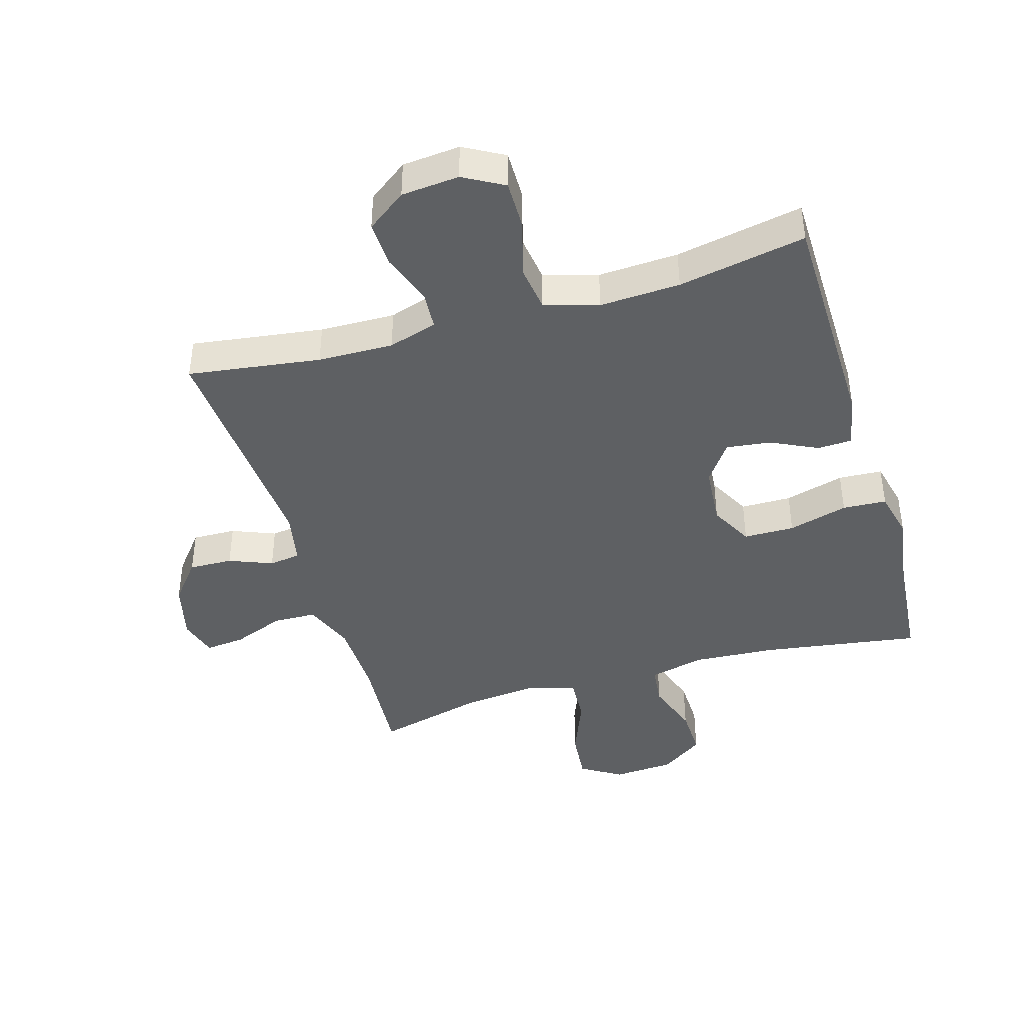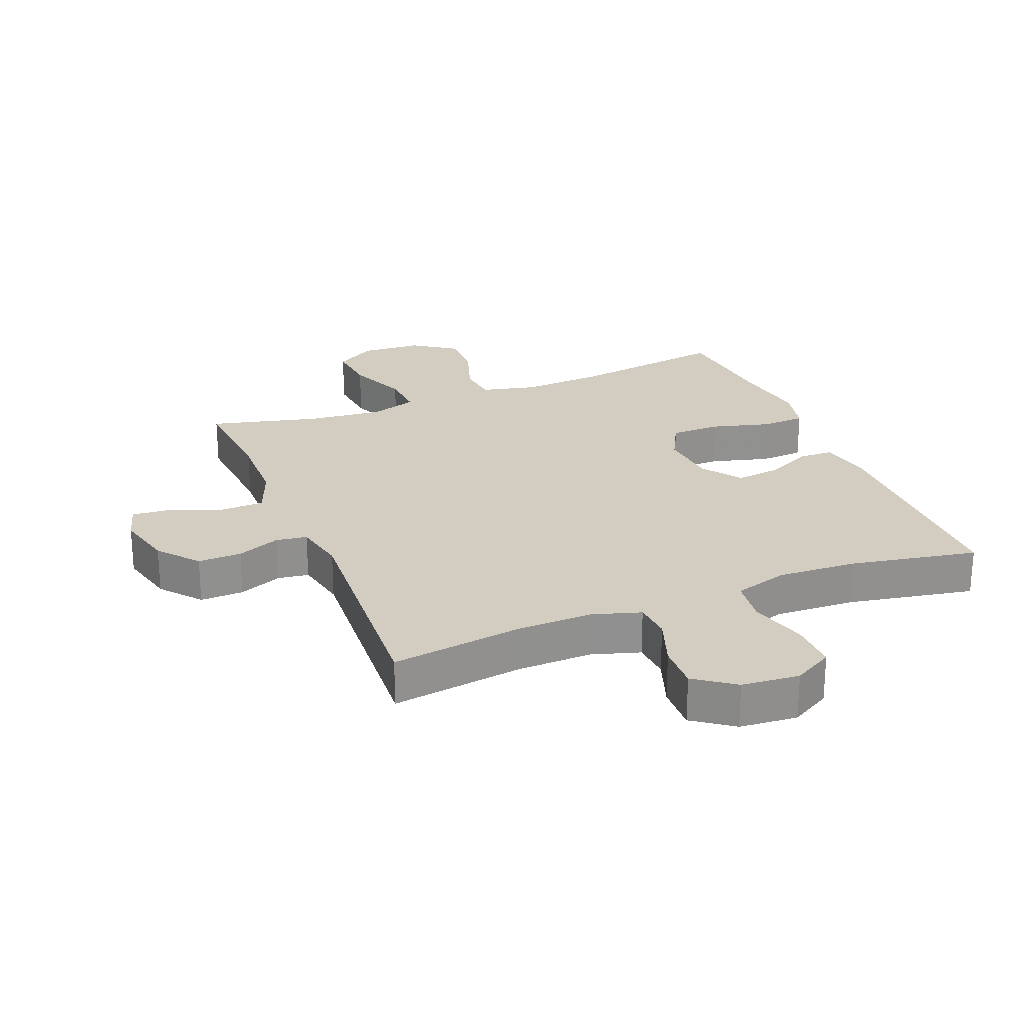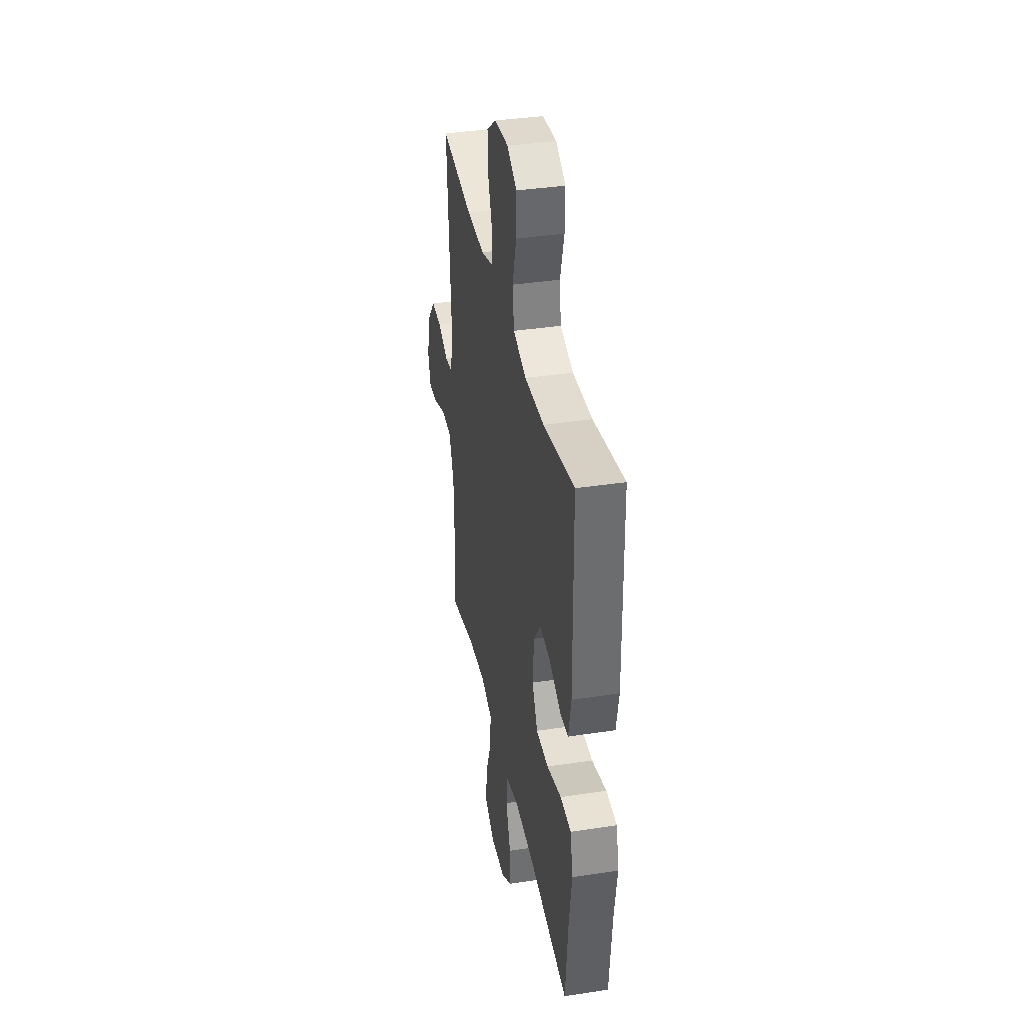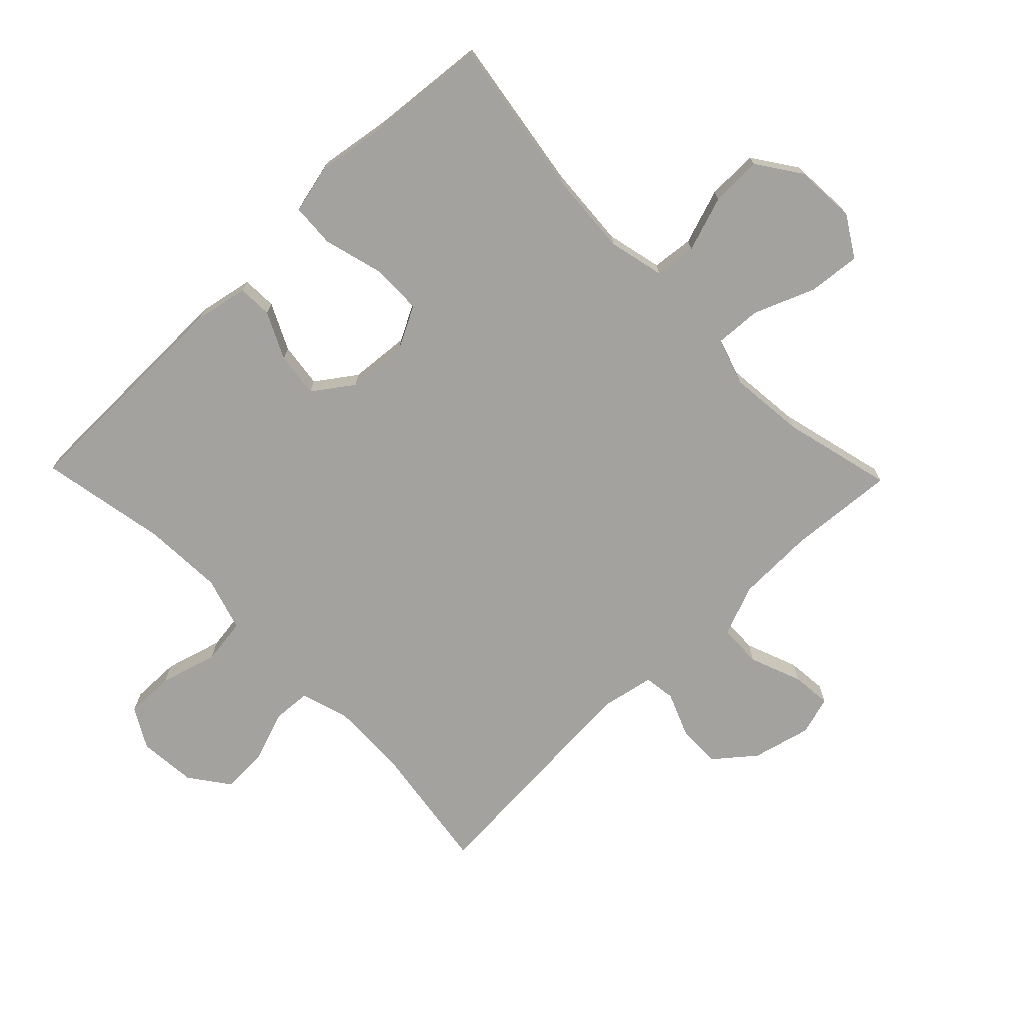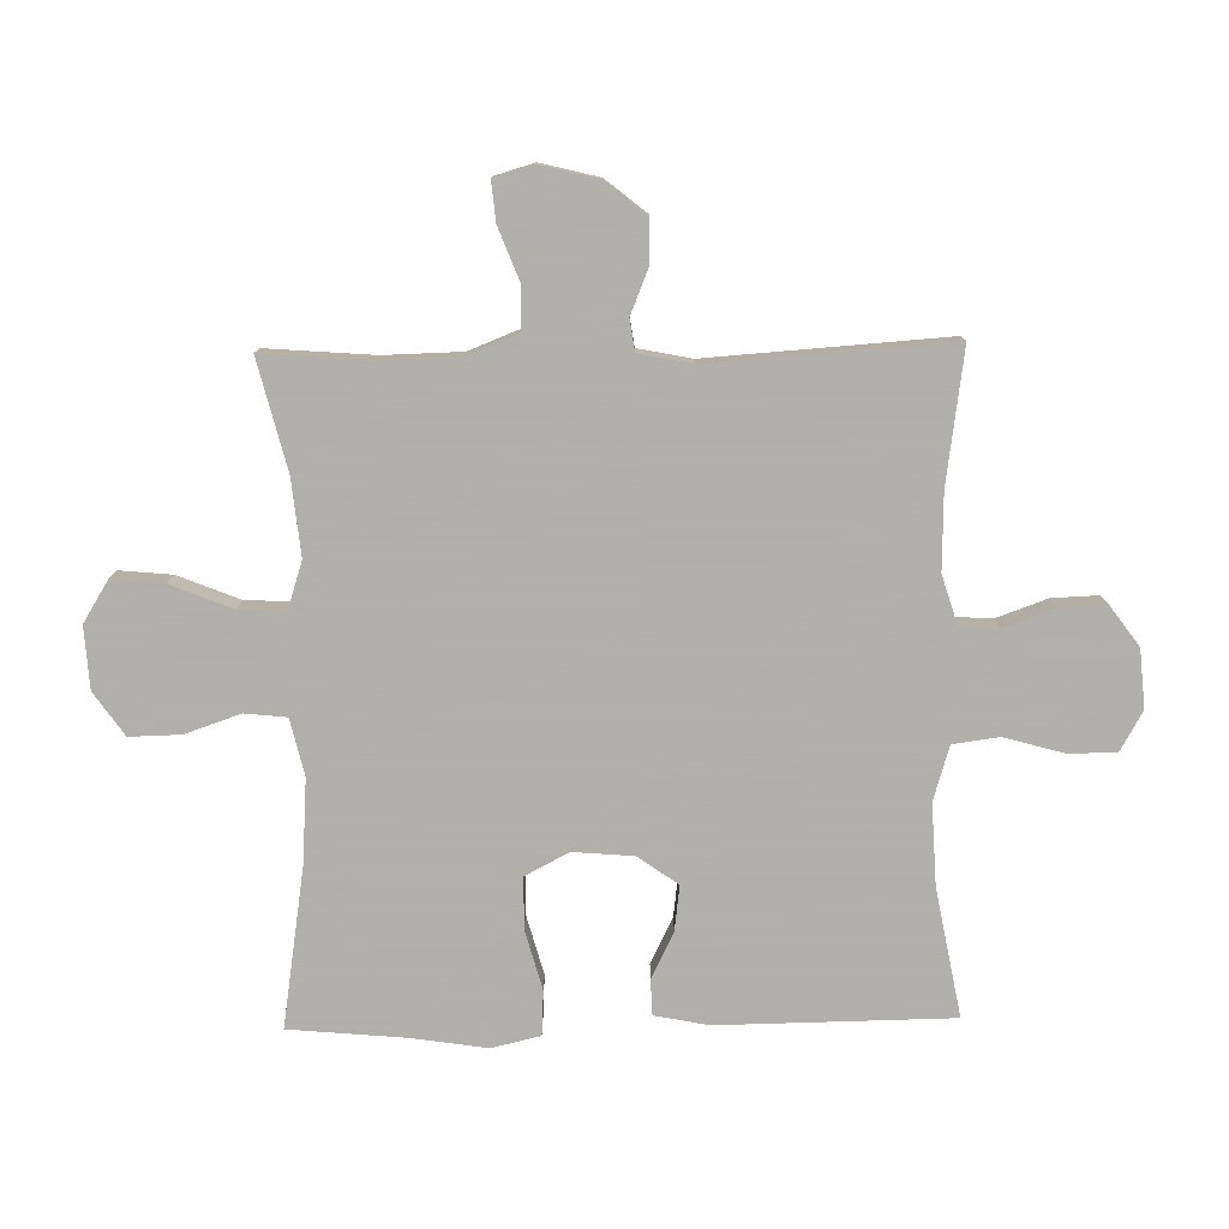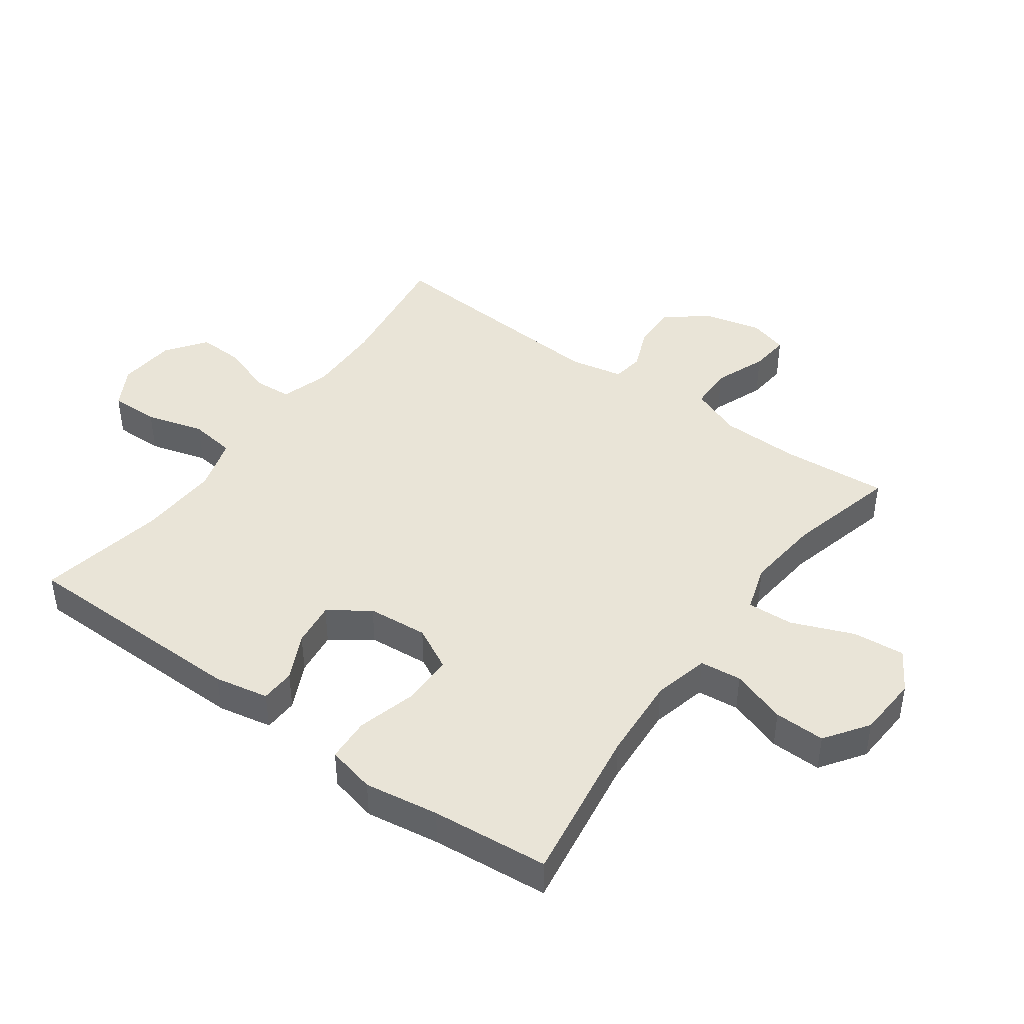
<metadata>
{"format":"obj","ext":"obj","renderer":"f3d","projection":"perspective","resolution":1024,"background":"white","views":[{"elev":-42.1,"azim":16.6,"up":"+Y"},{"elev":24.6,"azim":-22.0,"up":"+Y"},{"elev":37.3,"azim":78.9,"up":"+Z"},{"elev":-72.6,"azim":134.1,"up":"+Y"},{"elev":-78.4,"azim":-89.0,"up":"+Y"},{"elev":43.5,"azim":125.9,"up":"+Y"}]}
</metadata>
<code>
v -0.5 0.07 0.5
v -0.289 0.07 0.47
v -0.169 0.07 0.467
v -0.091 0.07 0.491
v -0.087 0.07 0.552
v -0.116 0.07 0.633
v -0.119 0.07 0.707
v -0.056 0.07 0.753
v 0.036 0.07 0.761
v 0.1 0.07 0.725
v 0.099 0.07 0.647
v 0.073 0.07 0.555
v 0.083 0.07 0.482
v 0.169 0.07 0.456
v 0.297 0.07 0.462
v 0.5 0.07 0.5
v 0.505 0.07 0.131
v 0.488 0.07 0.045
v 0.433 0.07 0.043
v 0.359 0.07 0.079
v 0.288 0.07 0.088
v 0.243 0.07 0.025
v 0.235 0.07 -0.071
v 0.271 0.07 -0.14
v 0.352 0.07 -0.141
v 0.447 0.07 -0.115
v 0.517 0.07 -0.119
v 0.535 0.07 -0.196
v 0.517 0.07 -0.314
v 0.5 0.07 -0.5
v 0.248 0.07 -0.461
v 0.115 0.07 -0.452
v 0.026 0.07 -0.473
v 0.019 0.07 -0.539
v 0.049 0.07 -0.627
v 0.051 0.07 -0.708
v -0.018 0.07 -0.756
v -0.116 0.07 -0.762
v -0.181 0.07 -0.722
v -0.173 0.07 -0.639
v -0.134 0.07 -0.542
v -0.13 0.07 -0.468
v -0.205 0.07 -0.444
v -0.325 0.07 -0.456
v -0.5 0.07 -0.5
v -0.487 0.07 -0.33
v -0.49 0.07 -0.206
v -0.522 0.07 -0.125
v -0.591 0.07 -0.123
v -0.674 0.07 -0.155
v -0.737 0.07 -0.161
v -0.755 0.07 -0.099
v -0.732 0.07 -0.006
v -0.68 0.07 0.058
v -0.61 0.07 0.056
v -0.541 0.07 0.028
v -0.491 0.07 0.035
v -0.474 0.07 0.12
v -0.5 0 0.5
v -0.289 0 0.47
v -0.169 0 0.467
v -0.091 0 0.491
v -0.087 0 0.552
v -0.116 0 0.633
v -0.119 0 0.707
v -0.056 0 0.753
v 0.036 0 0.761
v 0.1 0 0.725
v 0.099 0 0.647
v 0.073 0 0.555
v 0.083 0 0.482
v 0.169 0 0.456
v 0.297 0 0.462
v 0.5 0 0.5
v 0.505 0 0.131
v 0.488 0 0.045
v 0.433 0 0.043
v 0.359 0 0.079
v 0.288 0 0.088
v 0.243 0 0.025
v 0.235 0 -0.071
v 0.271 0 -0.14
v 0.352 0 -0.141
v 0.447 0 -0.115
v 0.517 0 -0.119
v 0.535 0 -0.196
v 0.517 0 -0.314
v 0.5 0 -0.5
v 0.248 0 -0.461
v 0.115 0 -0.452
v 0.026 0 -0.473
v 0.019 0 -0.539
v 0.049 0 -0.627
v 0.051 0 -0.708
v -0.018 0 -0.756
v -0.116 0 -0.762
v -0.181 0 -0.722
v -0.173 0 -0.639
v -0.134 0 -0.542
v -0.13 0 -0.468
v -0.205 0 -0.444
v -0.325 0 -0.456
v -0.5 0 -0.5
v -0.487 0 -0.33
v -0.49 0 -0.206
v -0.522 0 -0.125
v -0.591 0 -0.123
v -0.674 0 -0.155
v -0.737 0 -0.161
v -0.755 0 -0.099
v -0.732 0 -0.006
v -0.68 0 0.058
v -0.61 0 0.056
v -0.541 0 0.028
v -0.491 0 0.035
v -0.474 0 0.12
f 53 54 55 56
f 53 56 57
f 52 53 57
f 49 50 51 52
f 48 49 52 57
f 47 48 57 58
f 44 45 46
f 43 44 46 47
f 42 43 47 58
f 38 39 40 41
f 38 41 42
f 37 38 42
f 34 35 36 37
f 33 34 37 42
f 32 33 42 58
f 29 30 31
f 25 26 27 28
f 24 25 28 29
f 17 18 19 20
f 15 16 17 20
f 14 15 20 21
f 13 14 21 22
f 9 10 11 12
f 9 12 13
f 8 9 13
f 5 6 7 8
f 4 5 8 13
f 3 4 13 22
f 32 58 1 2
f 24 29 31 32
f 23 24 32 2
f 2 3 22 23
f 114 113 112 111
f 115 114 111
f 115 111 110
f 110 109 108 107
f 115 110 107 106
f 116 115 106 105
f 104 103 102
f 105 104 102 101
f 116 105 101 100
f 99 98 97 96
f 100 99 96
f 100 96 95
f 95 94 93 92
f 100 95 92 91
f 116 100 91 90
f 89 88 87
f 86 85 84 83
f 87 86 83 82
f 78 77 76 75
f 78 75 74 73
f 79 78 73 72
f 80 79 72 71
f 70 69 68 67
f 71 70 67
f 71 67 66
f 66 65 64 63
f 71 66 63 62
f 80 71 62 61
f 60 59 116 90
f 90 89 87 82
f 60 90 82 81
f 81 80 61 60
f 1 59 60 2
f 2 60 61 3
f 3 61 62 4
f 4 62 63 5
f 5 63 64 6
f 6 64 65 7
f 7 65 66 8
f 8 66 67 9
f 9 67 68 10
f 10 68 69 11
f 11 69 70 12
f 12 70 71 13
f 13 71 72 14
f 14 72 73 15
f 15 73 74 16
f 16 74 75 17
f 17 75 76 18
f 18 76 77 19
f 19 77 78 20
f 20 78 79 21
f 21 79 80 22
f 22 80 81 23
f 23 81 82 24
f 24 82 83 25
f 25 83 84 26
f 26 84 85 27
f 27 85 86 28
f 28 86 87 29
f 29 87 88 30
f 30 88 89 31
f 31 89 90 32
f 32 90 91 33
f 33 91 92 34
f 34 92 93 35
f 35 93 94 36
f 36 94 95 37
f 37 95 96 38
f 38 96 97 39
f 39 97 98 40
f 40 98 99 41
f 41 99 100 42
f 42 100 101 43
f 43 101 102 44
f 44 102 103 45
f 45 103 104 46
f 46 104 105 47
f 47 105 106 48
f 48 106 107 49
f 49 107 108 50
f 50 108 109 51
f 51 109 110 52
f 52 110 111 53
f 53 111 112 54
f 54 112 113 55
f 55 113 114 56
f 56 114 115 57
f 57 115 116 58
f 58 116 59 1

</code>
